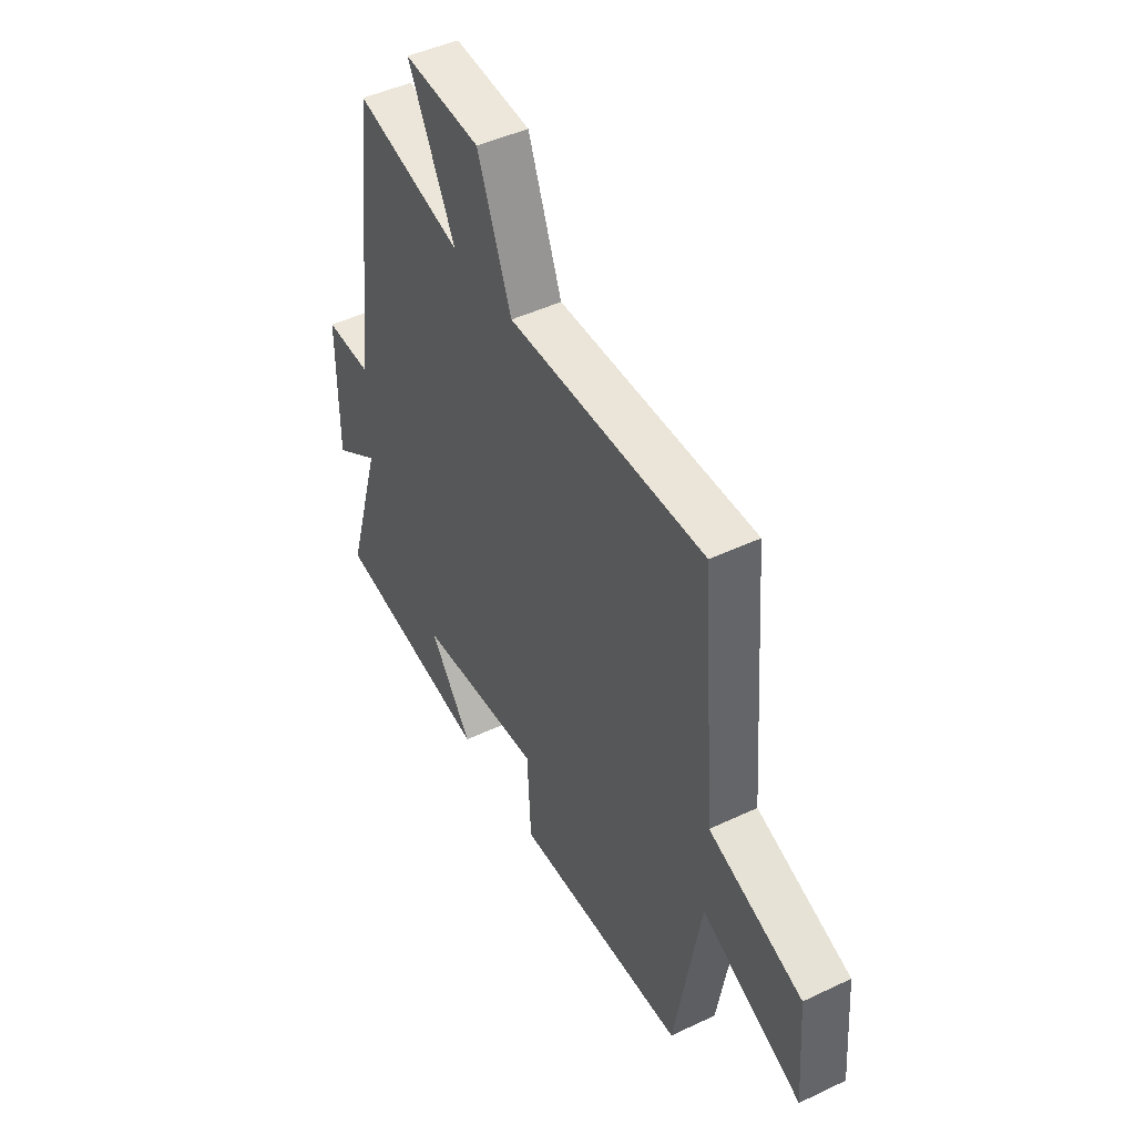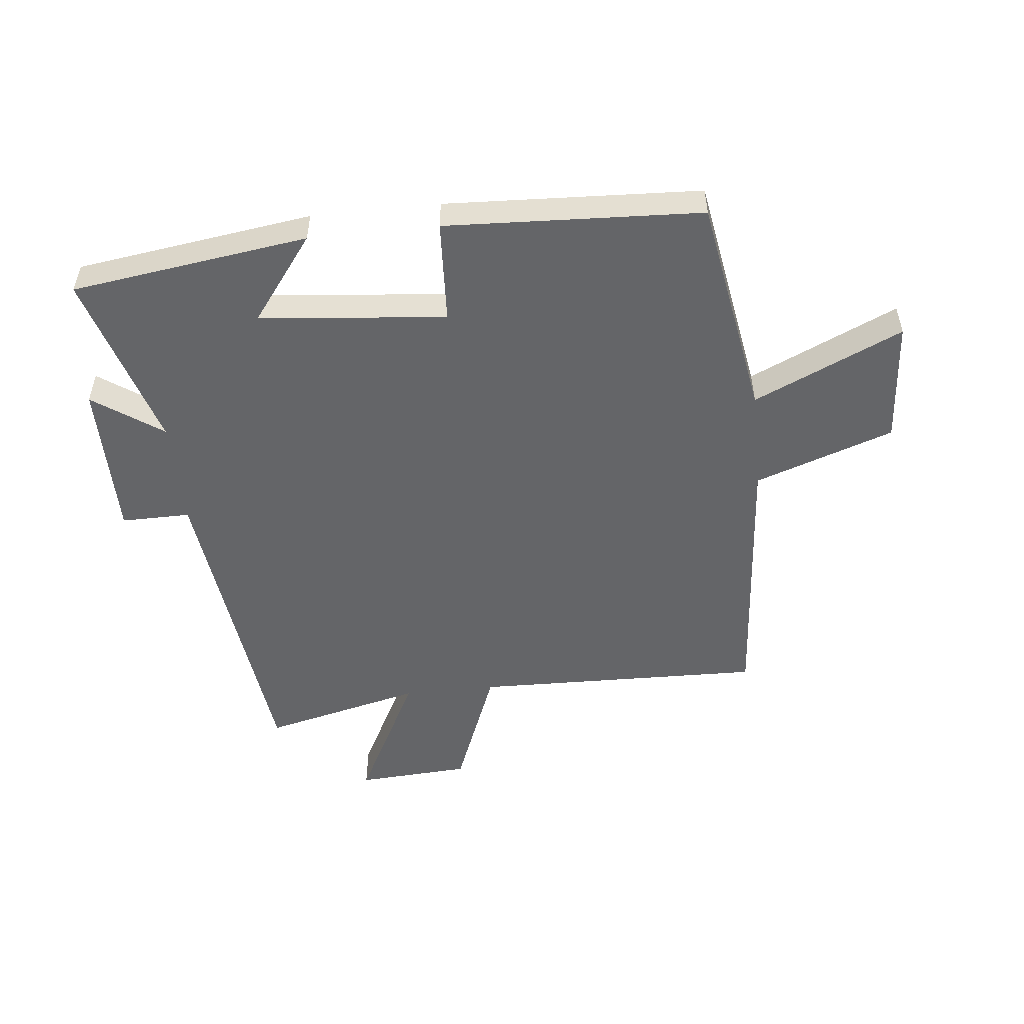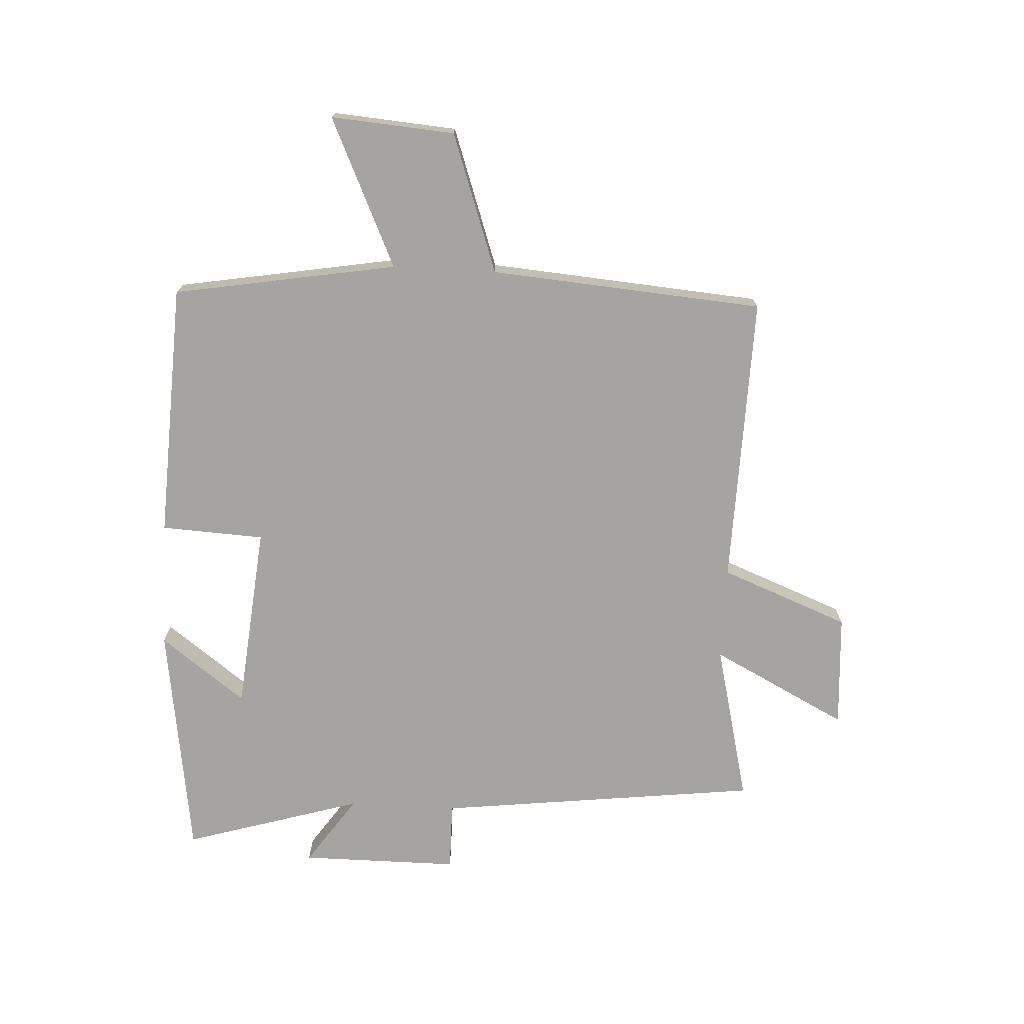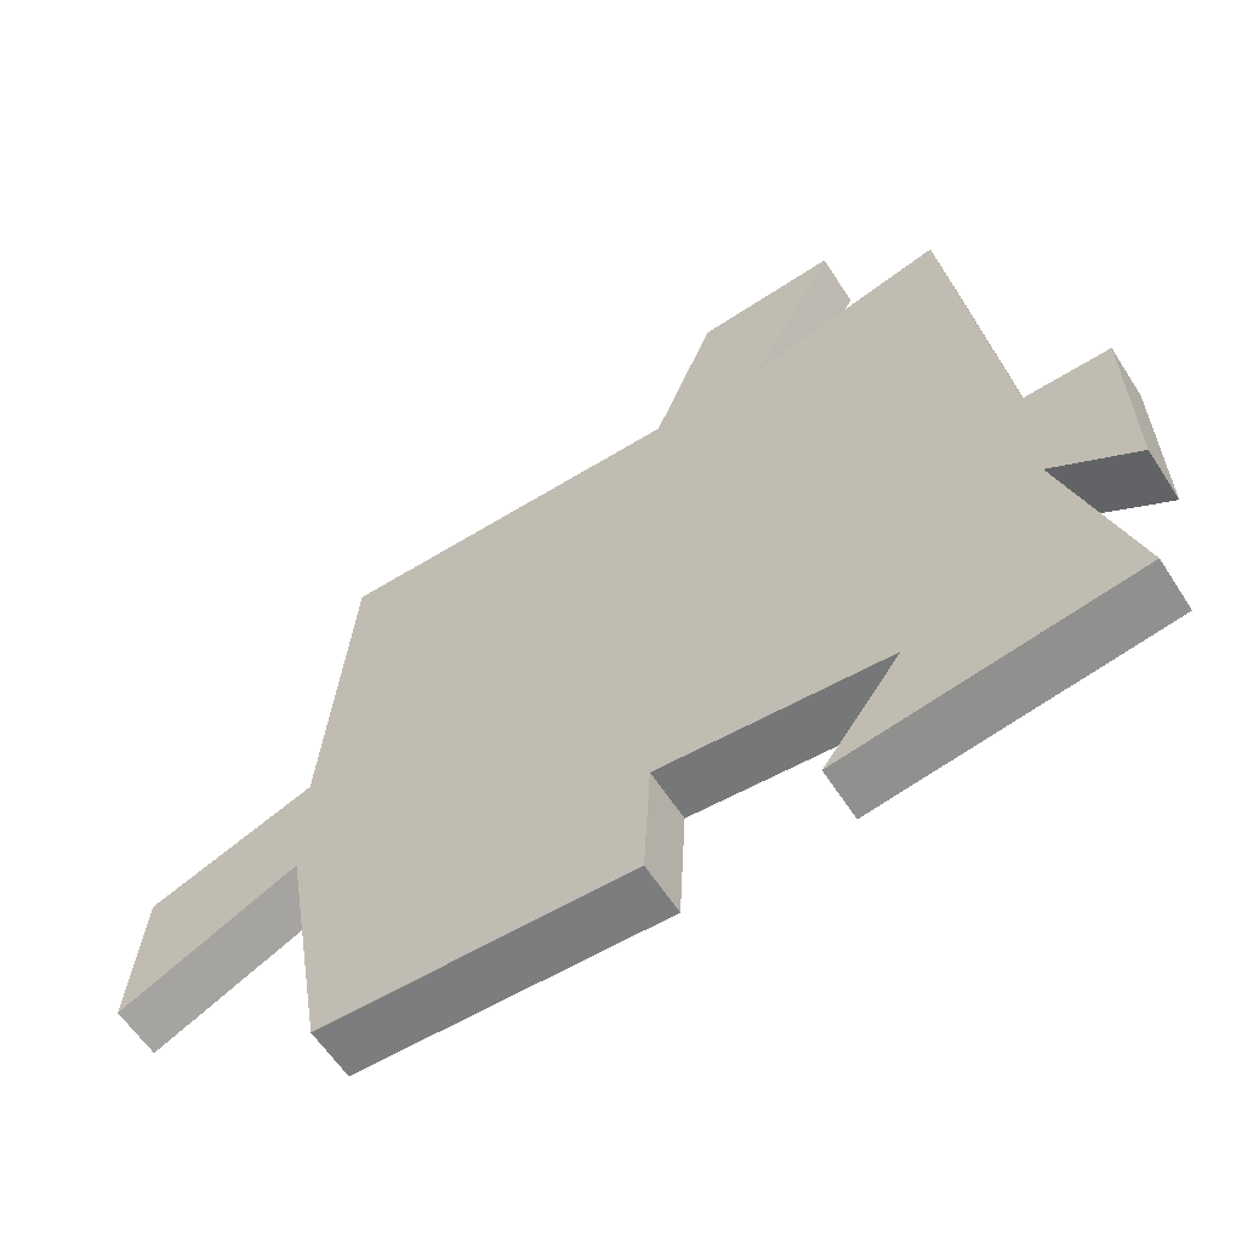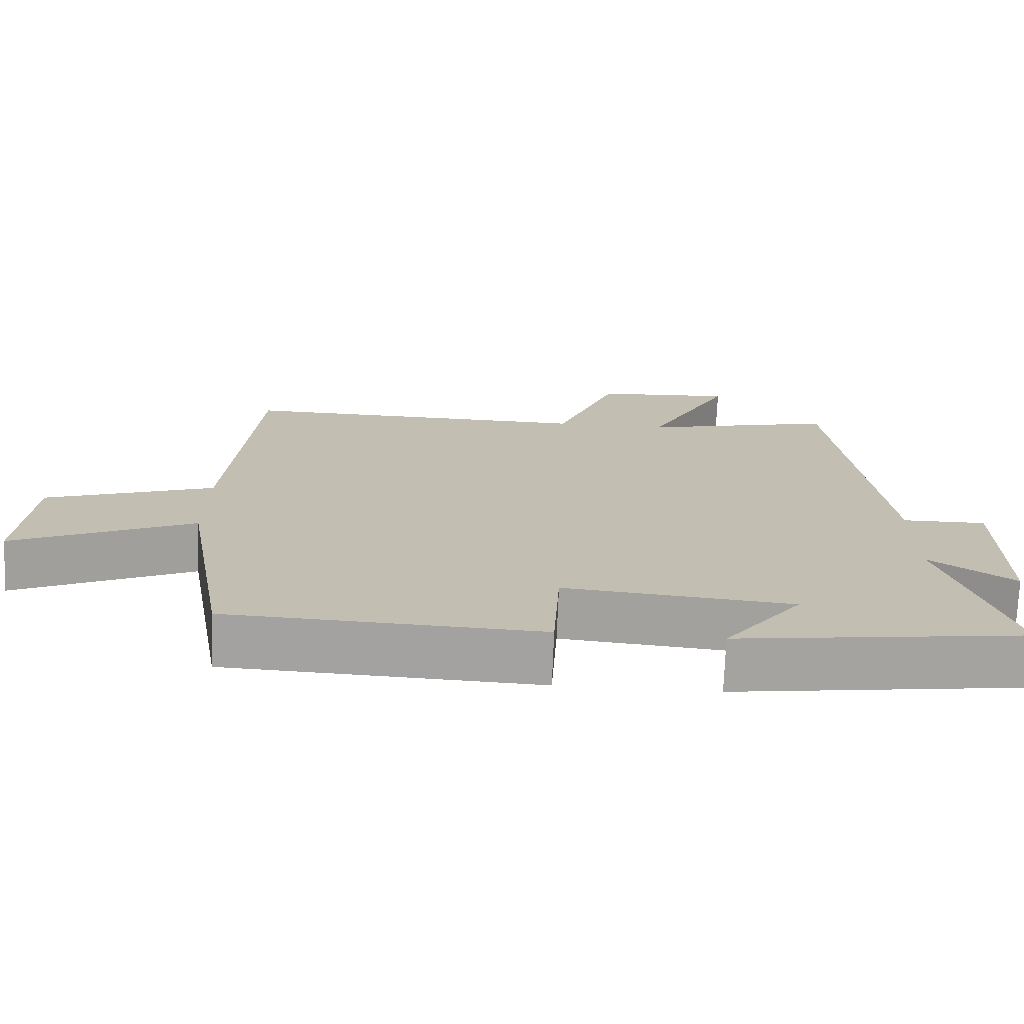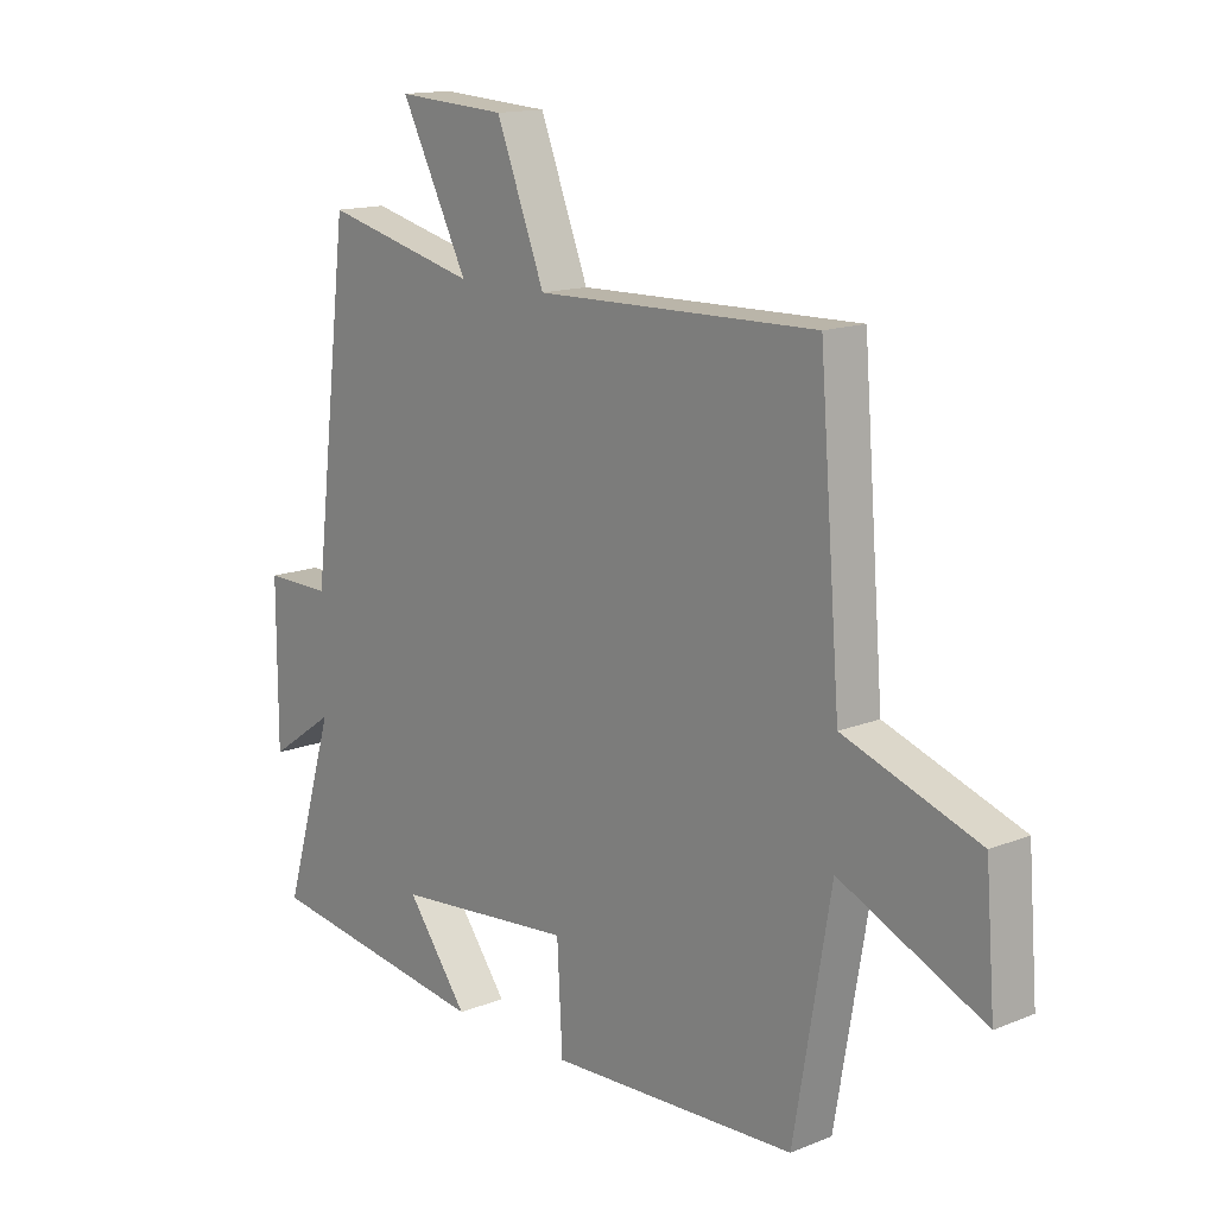
<metadata>
{"format":"obj","ext":"obj","renderer":"f3d","projection":"perspective","resolution":1024,"background":"white","views":[{"elev":46.4,"azim":-118.4,"up":"+Z"},{"elev":-51.6,"azim":-174.0,"up":"+Y"},{"elev":-73.2,"azim":-93.0,"up":"+Y"},{"elev":-60.7,"azim":32.8,"up":"+Z"},{"elev":-73.0,"azim":-2.3,"up":"+Z"},{"elev":14.6,"azim":-131.0,"up":"+Z"}]}
</metadata>
<code>
v -0.437 0.07 -0.48
v -0.5 0.07 -0.112
v -0.745 0.07 -0.224
v -0.729 0.07 -0.02
v -0.5 0.07 0.06
v -0.464 0.07 0.511
v 0.016 0.07 0.5
v 0.099 0.07 0.712
v 0.287 0.07 0.724
v 0.172 0.07 0.5
v 0.436 0.07 0.564
v 0.5 0.07 0.031
v 0.614 0.07 0.032
v 0.614 0.07 -0.23
v 0.5 0.07 -0.151
v 0.588 0.07 -0.445
v 0.197 0.07 -0.5
v 0.302 0.07 -0.36
v -0.006 0.07 -0.33
v -0.015 0.07 -0.5
v -0.437 0 -0.48
v -0.5 0 -0.112
v -0.745 0 -0.224
v -0.729 0 -0.02
v -0.5 0 0.06
v -0.464 0 0.511
v 0.016 0 0.5
v 0.099 0 0.712
v 0.287 0 0.724
v 0.172 0 0.5
v 0.436 0 0.564
v 0.5 0 0.031
v 0.614 0 0.032
v 0.614 0 -0.23
v 0.5 0 -0.151
v 0.588 0 -0.445
v 0.197 0 -0.5
v 0.302 0 -0.36
v -0.006 0 -0.33
v -0.015 0 -0.5
f 19 20 1 2
f 18 19 2
f 15 16 17 18
f 15 18 2
f 12 13 14 15
f 12 15 2
f 11 12 2
f 10 11 2
f 7 8 9 10
f 7 10 2 3
f 5 6 7
f 5 7 3
f 3 4 5
f 22 21 40 39
f 22 39 38
f 38 37 36 35
f 22 38 35
f 35 34 33 32
f 22 35 32
f 22 32 31
f 22 31 30
f 30 29 28 27
f 23 22 30 27
f 27 26 25
f 23 27 25
f 25 24 23
f 1 21 22 2
f 2 22 23 3
f 3 23 24 4
f 4 24 25 5
f 5 25 26 6
f 6 26 27 7
f 7 27 28 8
f 8 28 29 9
f 9 29 30 10
f 10 30 31 11
f 11 31 32 12
f 12 32 33 13
f 13 33 34 14
f 14 34 35 15
f 15 35 36 16
f 16 36 37 17
f 17 37 38 18
f 18 38 39 19
f 19 39 40 20
f 20 40 21 1

</code>
